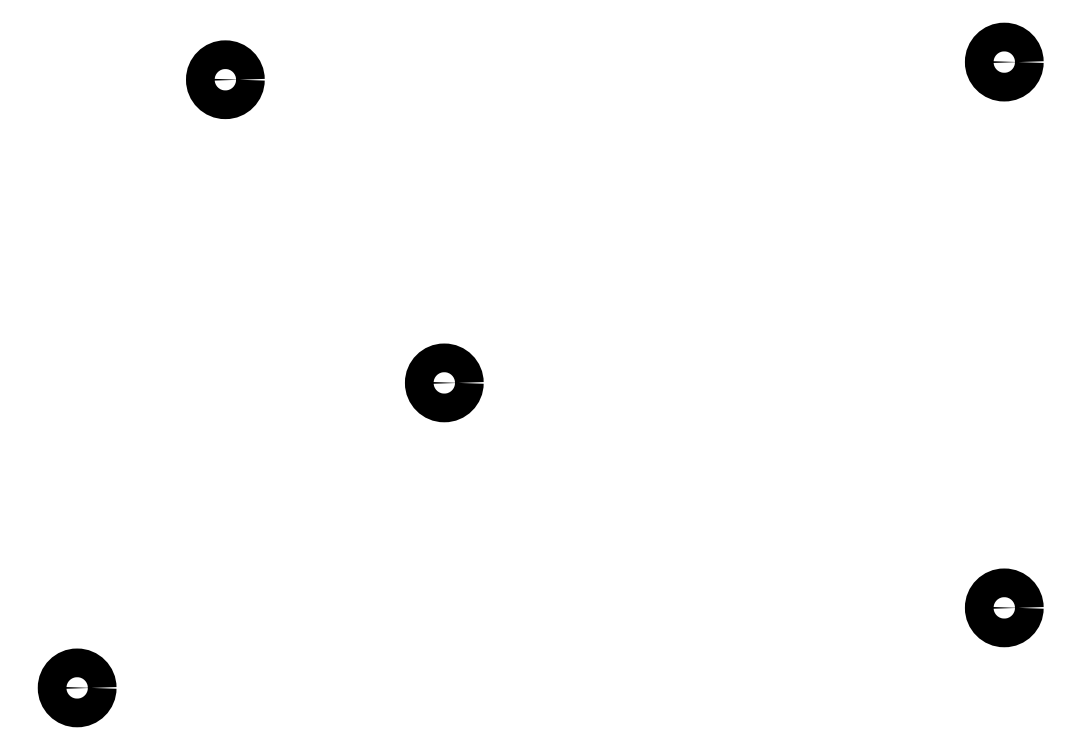
<metadata>
{"format":"dxf","ext":"dxf","renderer":"ezdxf+matplotlib","layout":"modelspace","background":"white","min_lineweight":24,"dpi":150}
</metadata>
<code>
0
SECTION
2
ENTITIES
0
CIRCLE
8
0
10
340.8
20
-132.5
40
1.5
0
CIRCLE
8
0
10
340.8
20
-189.5
40
1.5
0
CIRCLE
8
0
10
282.4
20
-166
40
1.5
0
CIRCLE
8
0
10
259.5
20
-134.3
40
1.5
0
CIRCLE
8
0
10
244
20
-197.9
40
1.5
0
ENDSEC
0
EOF

</code>
